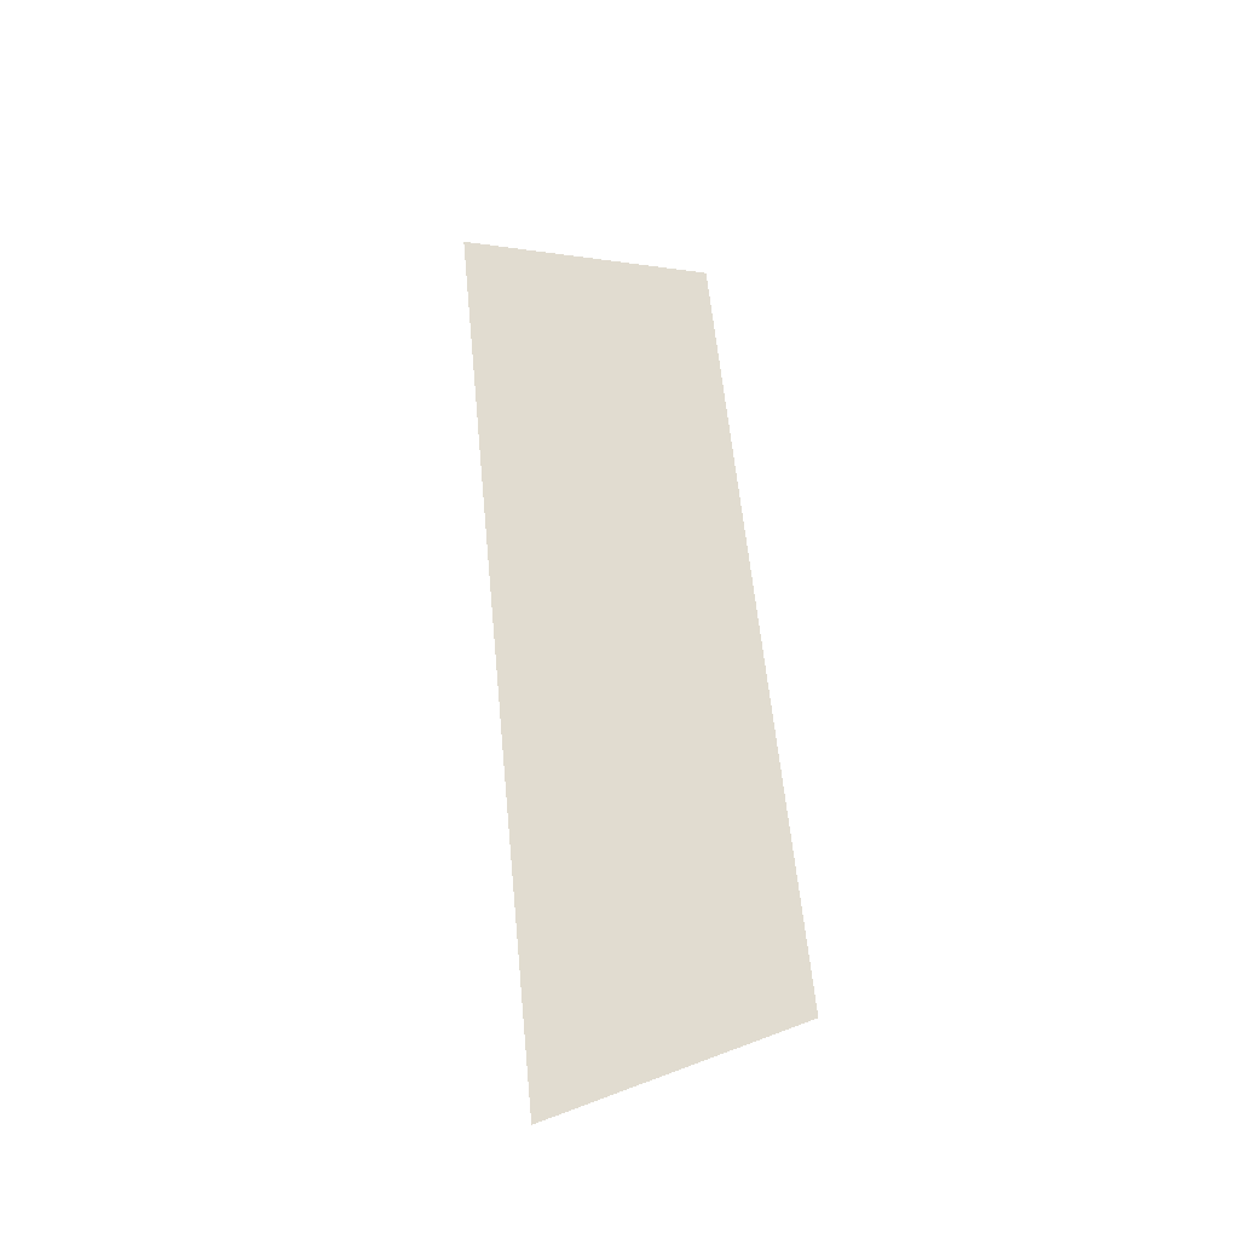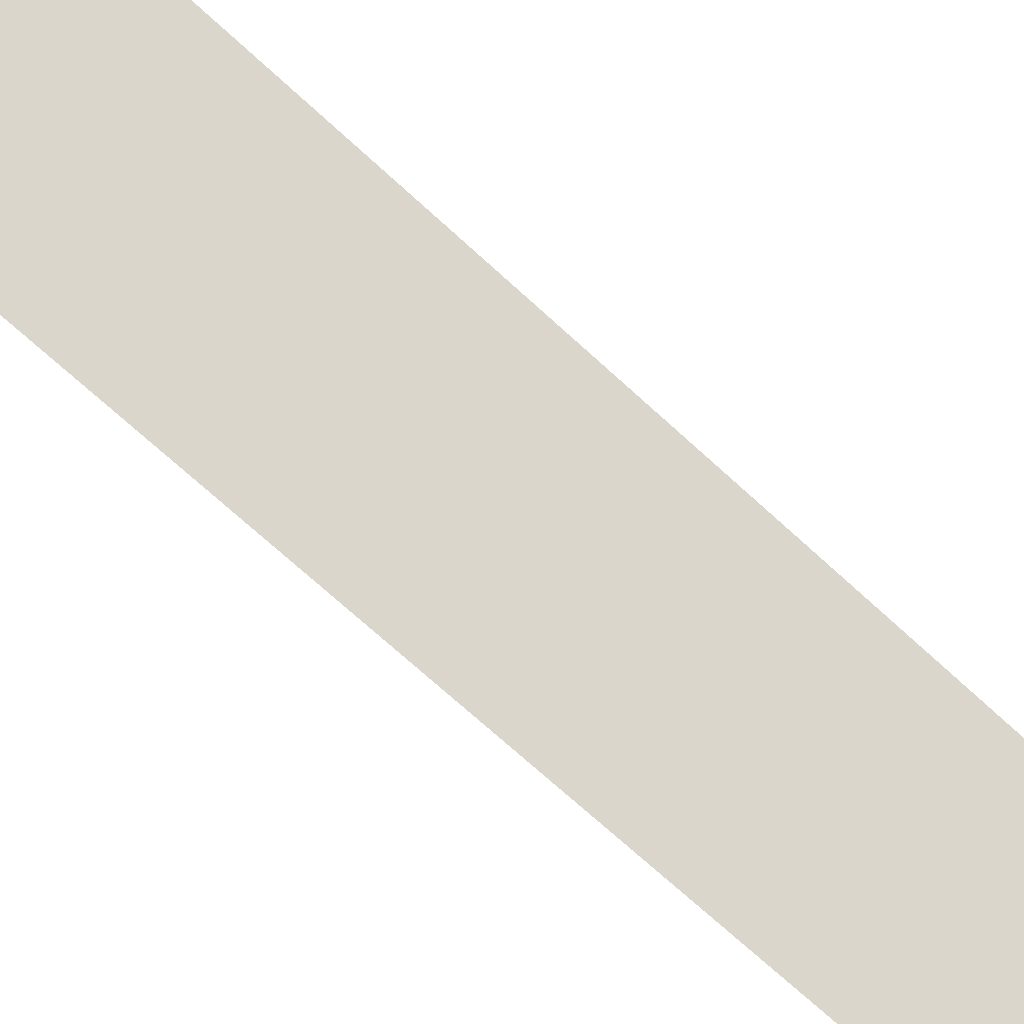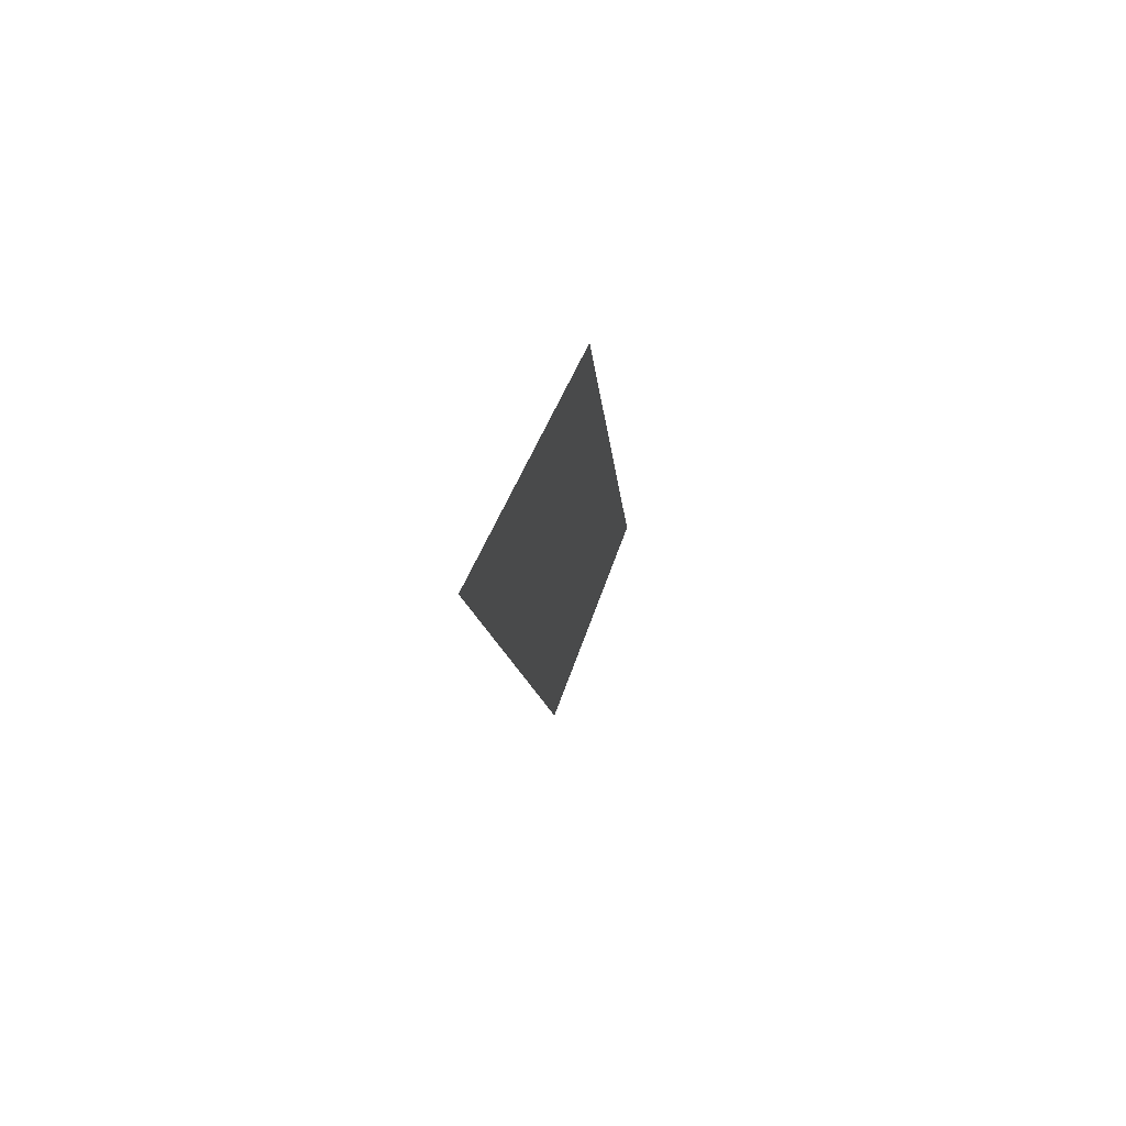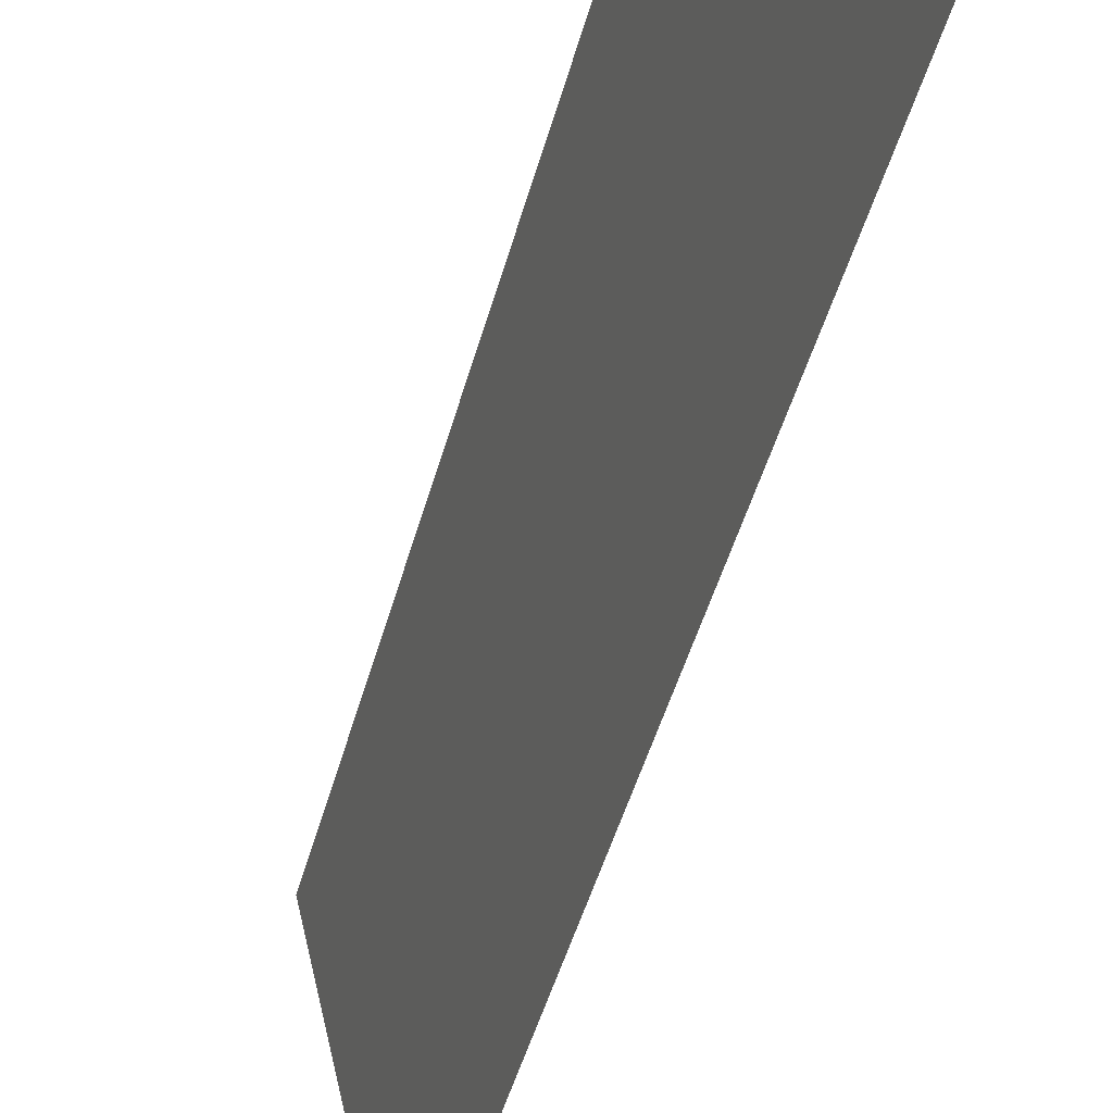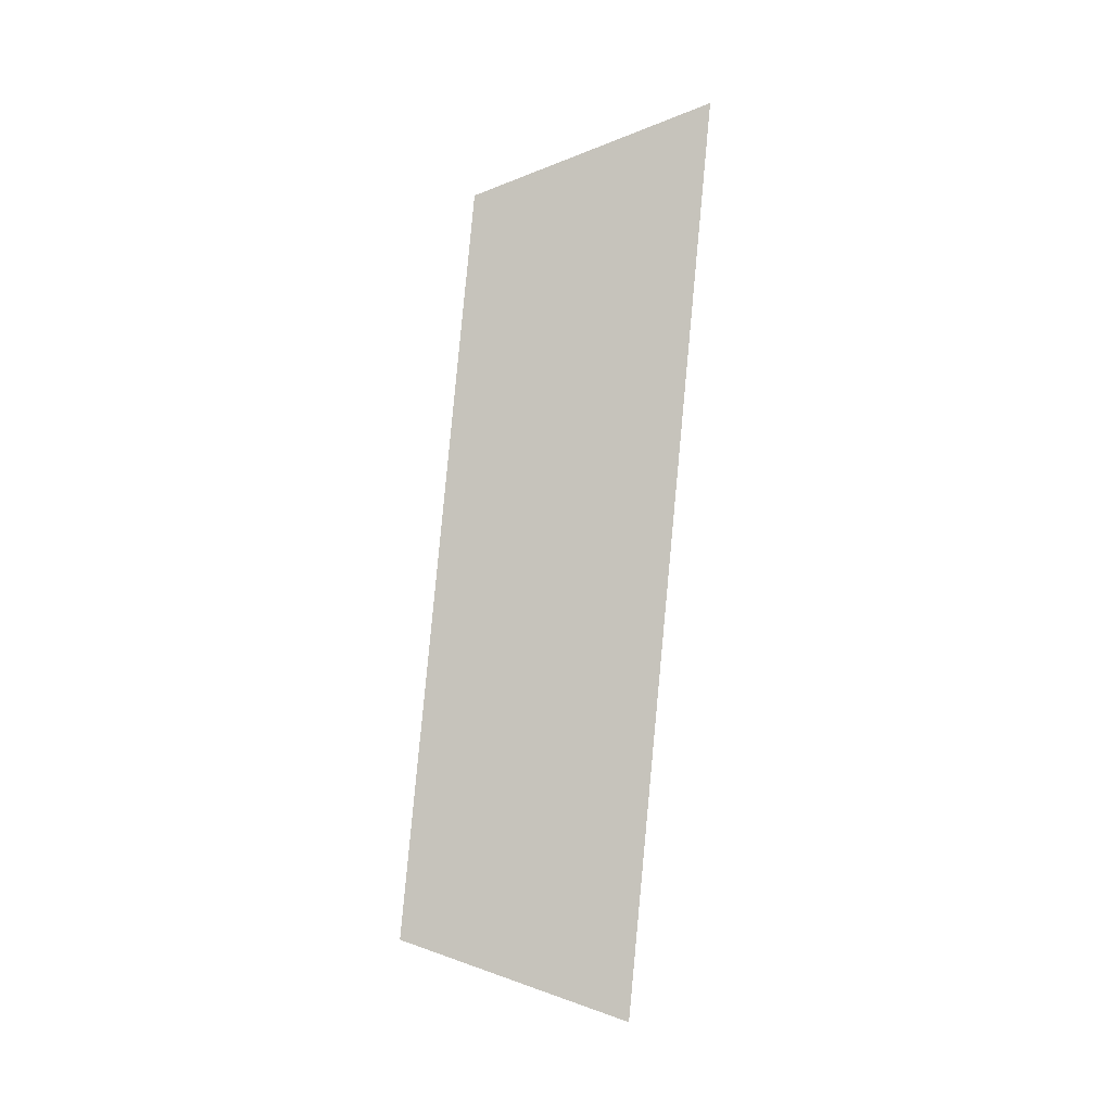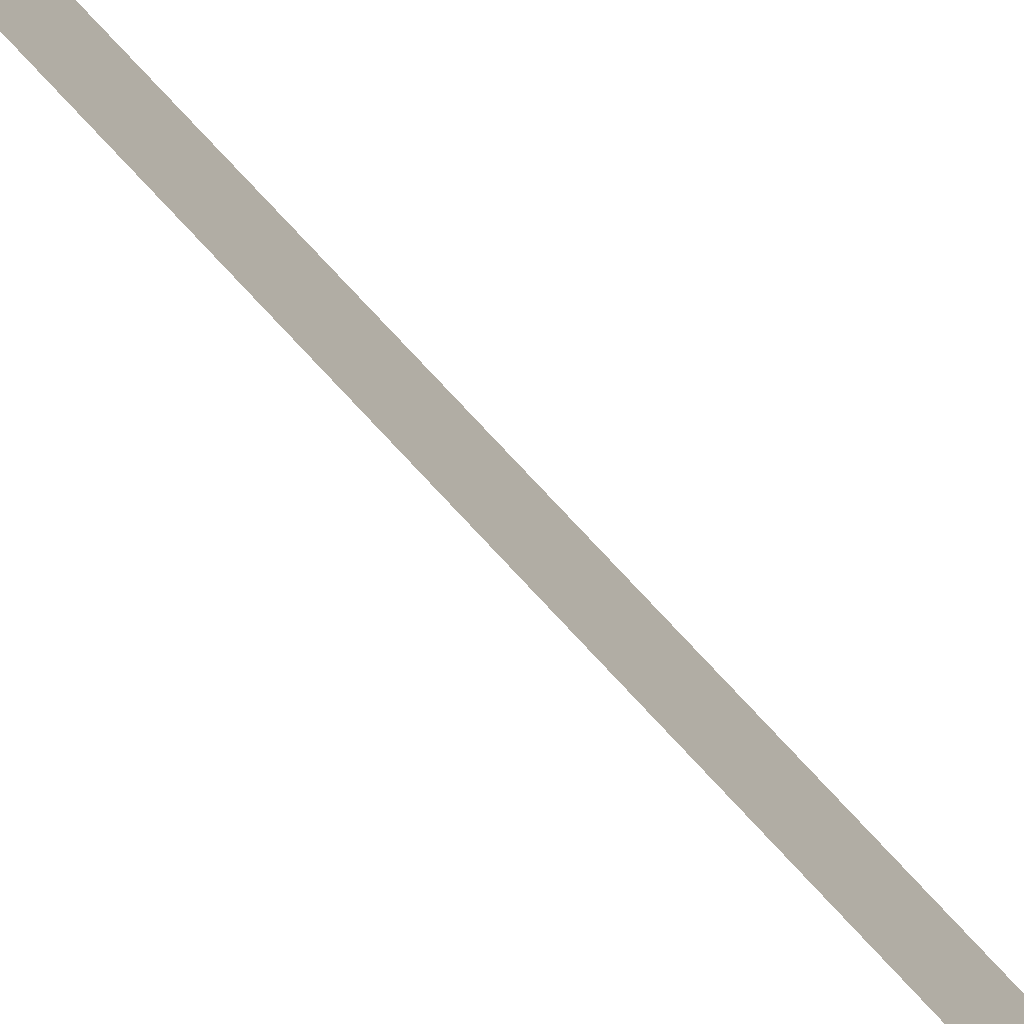
<metadata>
{"format":"obj","ext":"obj","renderer":"f3d","projection":"perspective","resolution":1024,"background":"white","views":[{"elev":-27.1,"azim":119.2,"up":"+Z"},{"elev":-58.7,"azim":-132.7,"up":"+Y"},{"elev":75.0,"azim":41.2,"up":"+Z"},{"elev":-49.4,"azim":-14.1,"up":"+Y"},{"elev":-8.8,"azim":-57.8,"up":"+Z"},{"elev":75.3,"azim":-43.8,"up":"+Y"}]}
</metadata>
<code>
o Group12/mesh10/mesh10-geometry#mesh10-geometry
v 0.8052 0.06994 -0.2407
v 0.7983 0.08218 -0.1651
v 0.8052 0.06078 -0.1583
v 0.7983 0.08983 -0.2339
f 1 2 3
f 2 1 4
f 3 2 1
f 4 1 2

</code>
